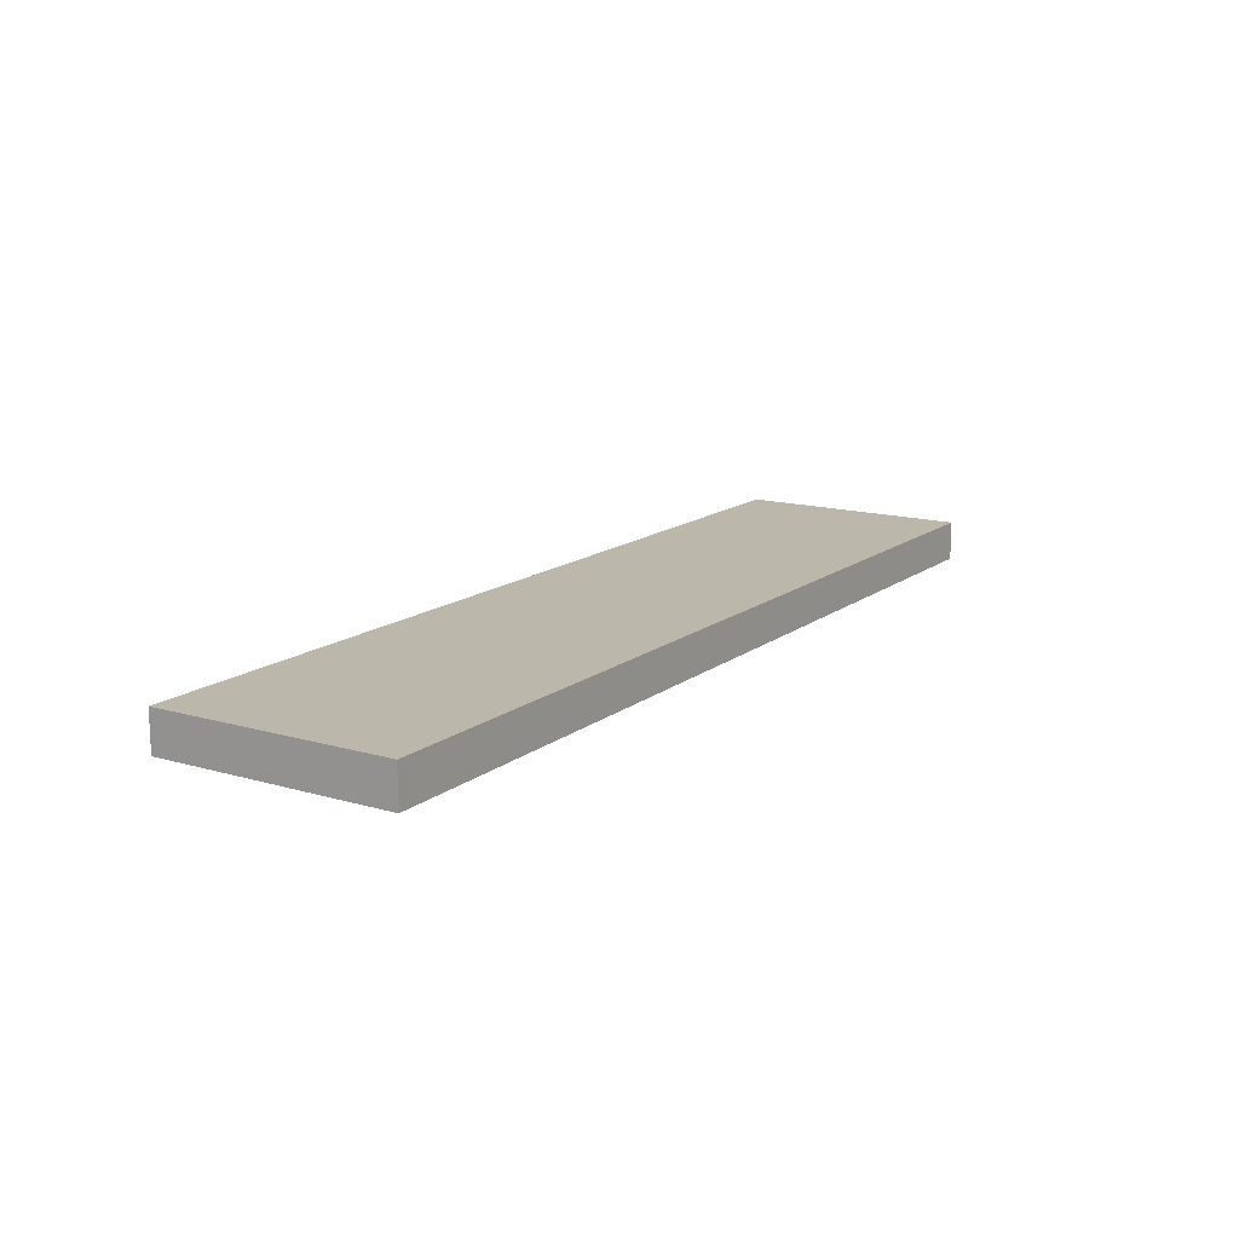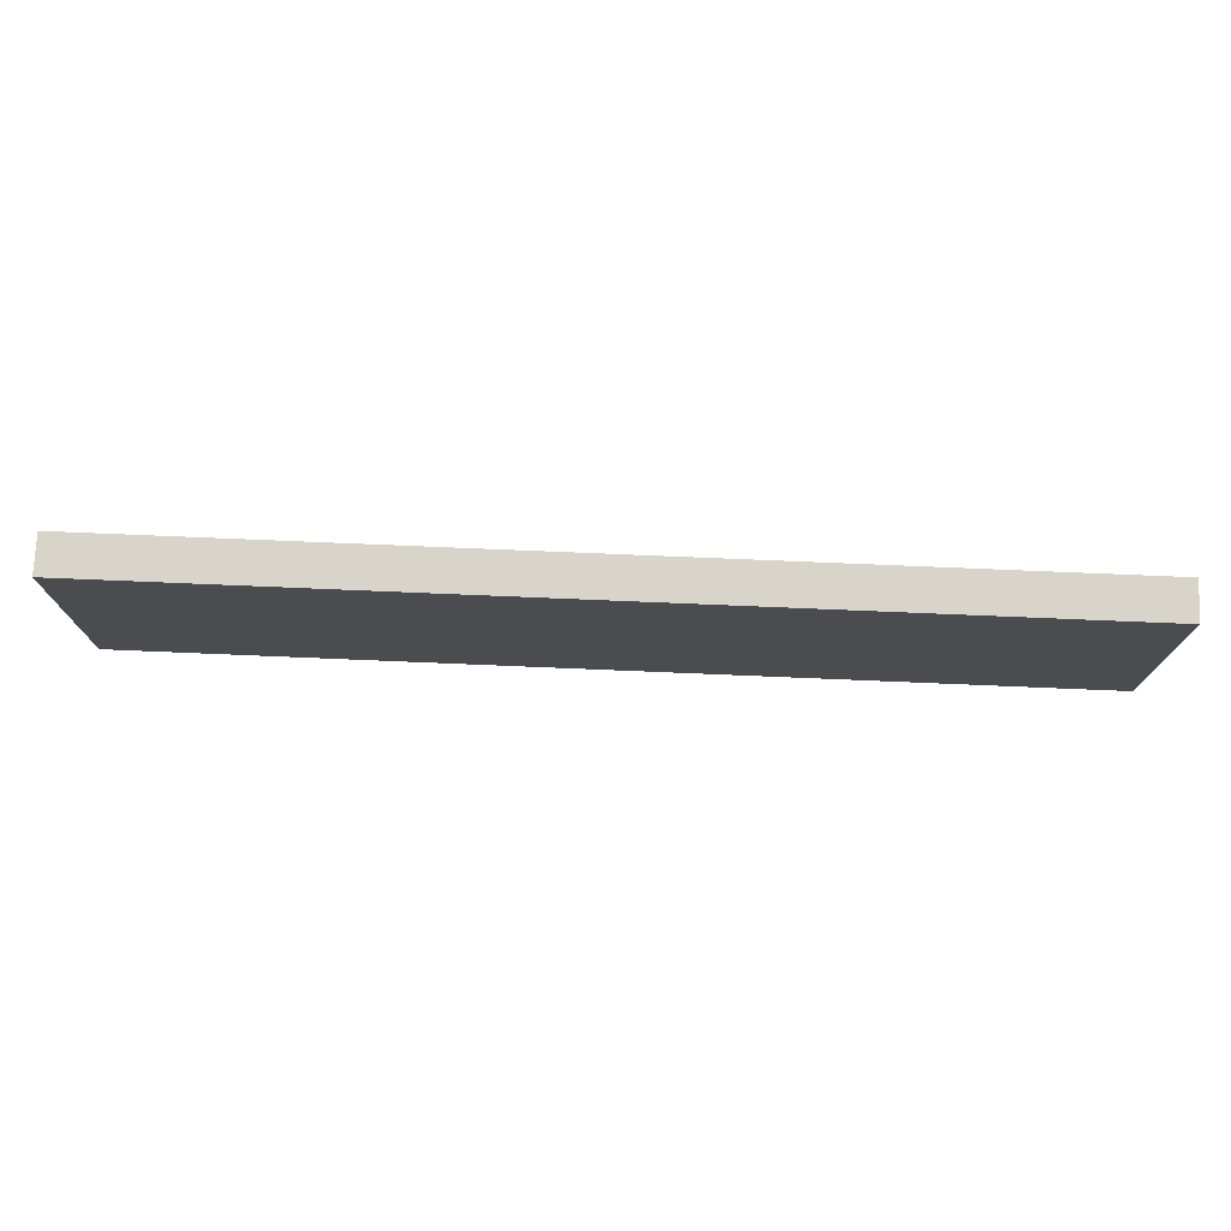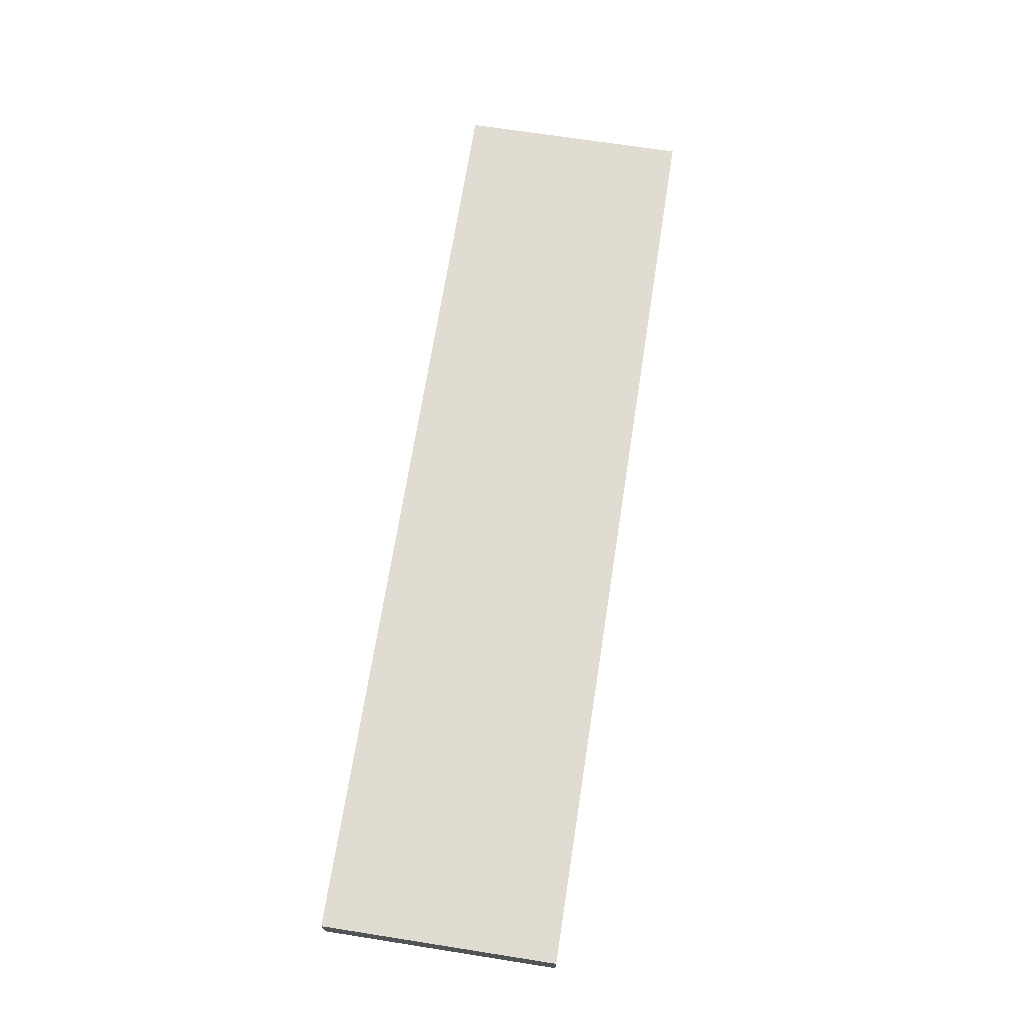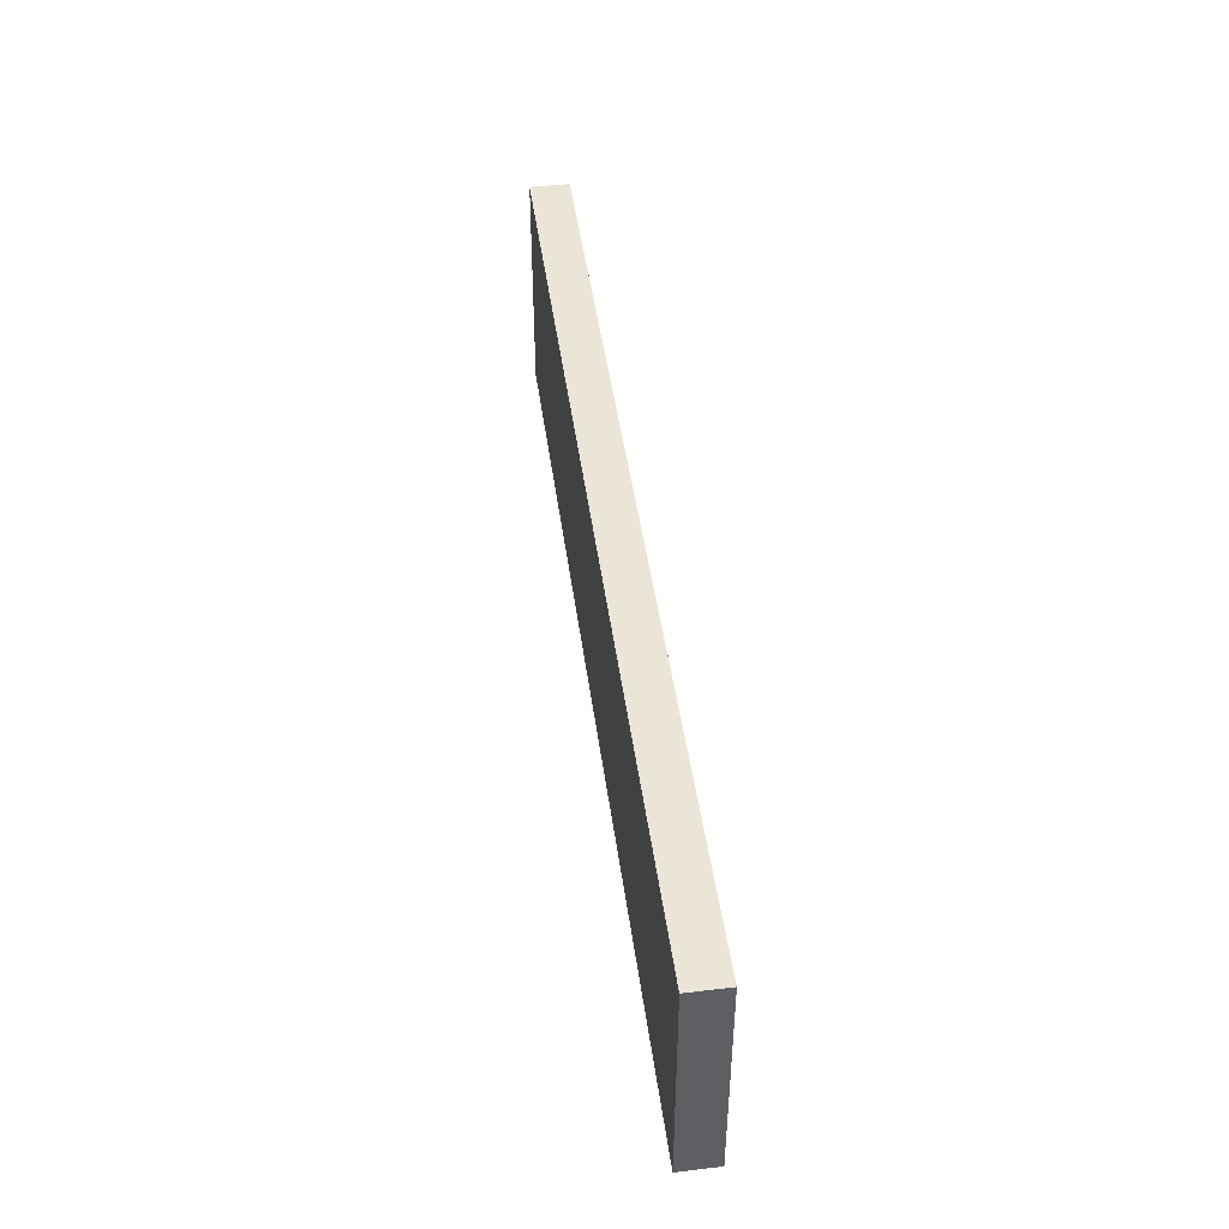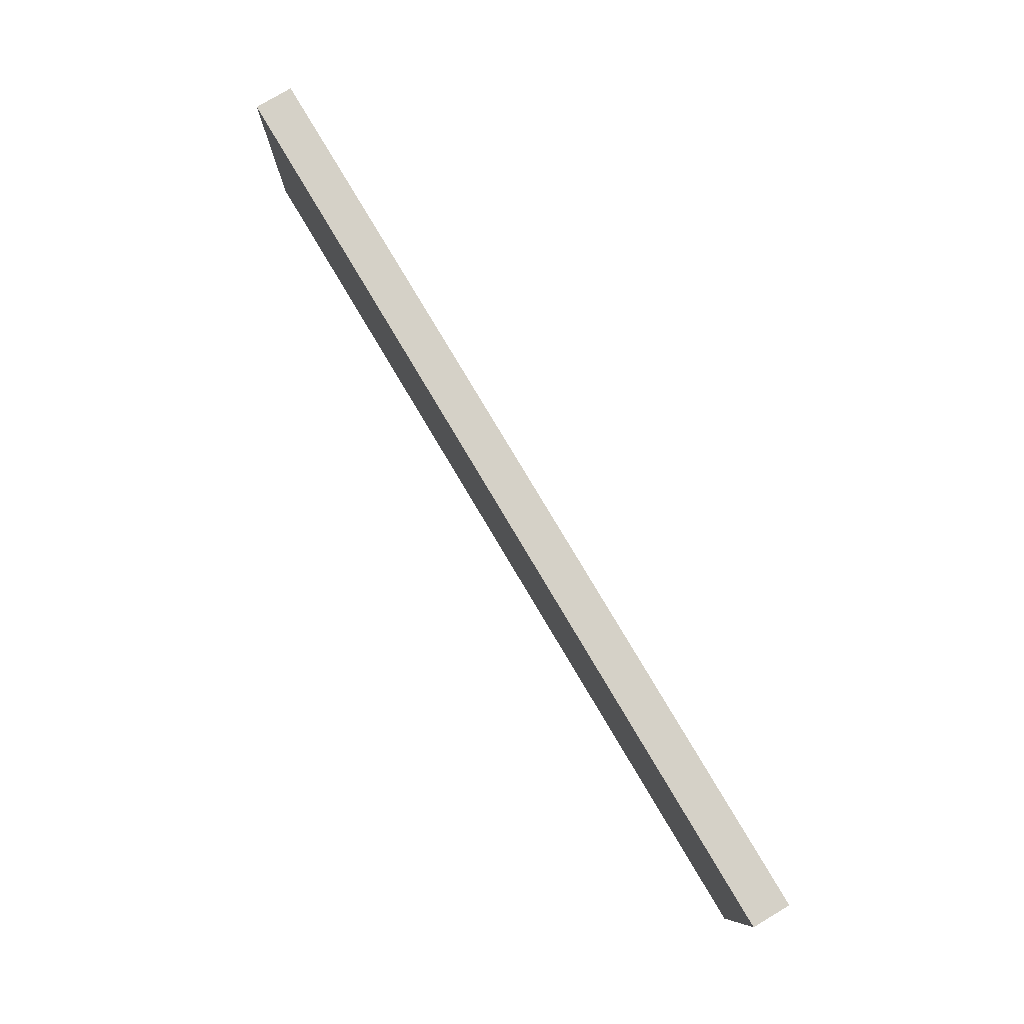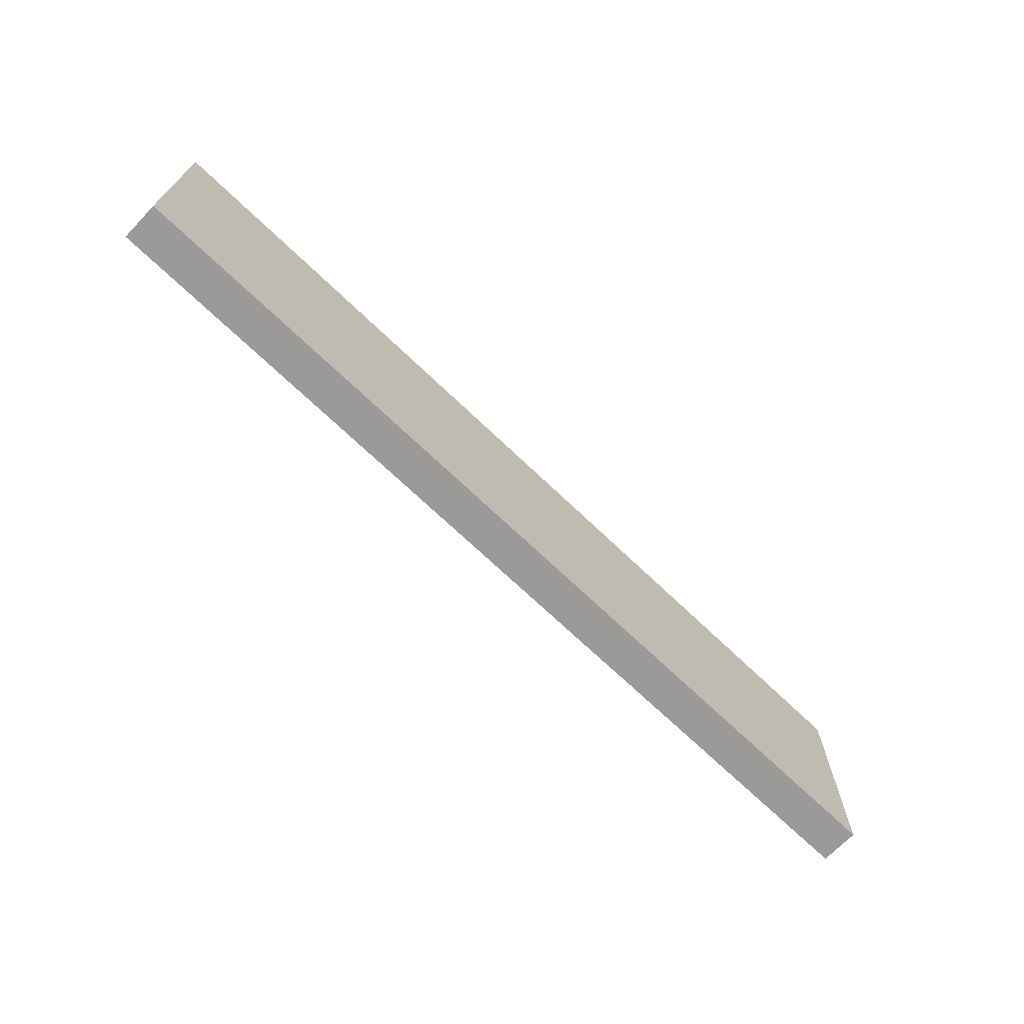
<metadata>
{"format":"obj","ext":"obj","renderer":"f3d","projection":"perspective","resolution":1024,"background":"white","views":[{"elev":14.5,"azim":-57.6,"up":"+Z"},{"elev":74.8,"azim":2.4,"up":"+Y"},{"elev":69.1,"azim":-81.1,"up":"+Z"},{"elev":45.9,"azim":82.3,"up":"+Y"},{"elev":79.3,"azim":-120.8,"up":"+Y"},{"elev":-69.5,"azim":-43.9,"up":"+Y"}]}
</metadata>
<code>
v 1.828e-17 0.075 0
v -1.828e-17 -0.075 0
v 0 -0.075 0.025
v 0 0.075 0.025
v 0.6 0.075 0
v 1.828e-17 0.075 0
v 0 0.075 0.025
v 0.6 0.075 0.025
v 0.6 -0.075 0
v 0.6 0.075 0
v 0.6 0.075 0.025
v 0.6 -0.075 0.025
v -1.828e-17 -0.075 0
v 0.6 -0.075 0
v 0.6 -0.075 0.025
v 0 -0.075 0.025
v 0 -0.075 0.025
v 0.6 -0.075 0.025
v 0.6 0.075 0.025
v 0 0.075 0.025
v 0.6 -0.075 0
v -1.828e-17 -0.075 0
v 1.828e-17 0.075 0
v 0.6 0.075 0
g 971858b8-e2df-11ea-a49d-54bf646e7e1f
f 1 2 4
f 4 2 3
g 971e72fa-e2df-11ea-b0b2-54bf646e7e1f
f 5 6 8
f 8 6 7
g 9724b39c-e2df-11ea-a8e8-54bf646e7e1f
f 9 10 12
f 12 10 11
g 97381266-e2df-11ea-90b7-54bf646e7e1f
f 13 14 16
f 16 14 15
g 973fb262-e2df-11ea-8dcf-54bf646e7e1f
f 17 18 20
f 20 18 19
g 9743f7a4-e2df-11ea-9af4-54bf646e7e1f
f 21 22 24
f 24 22 23

</code>
